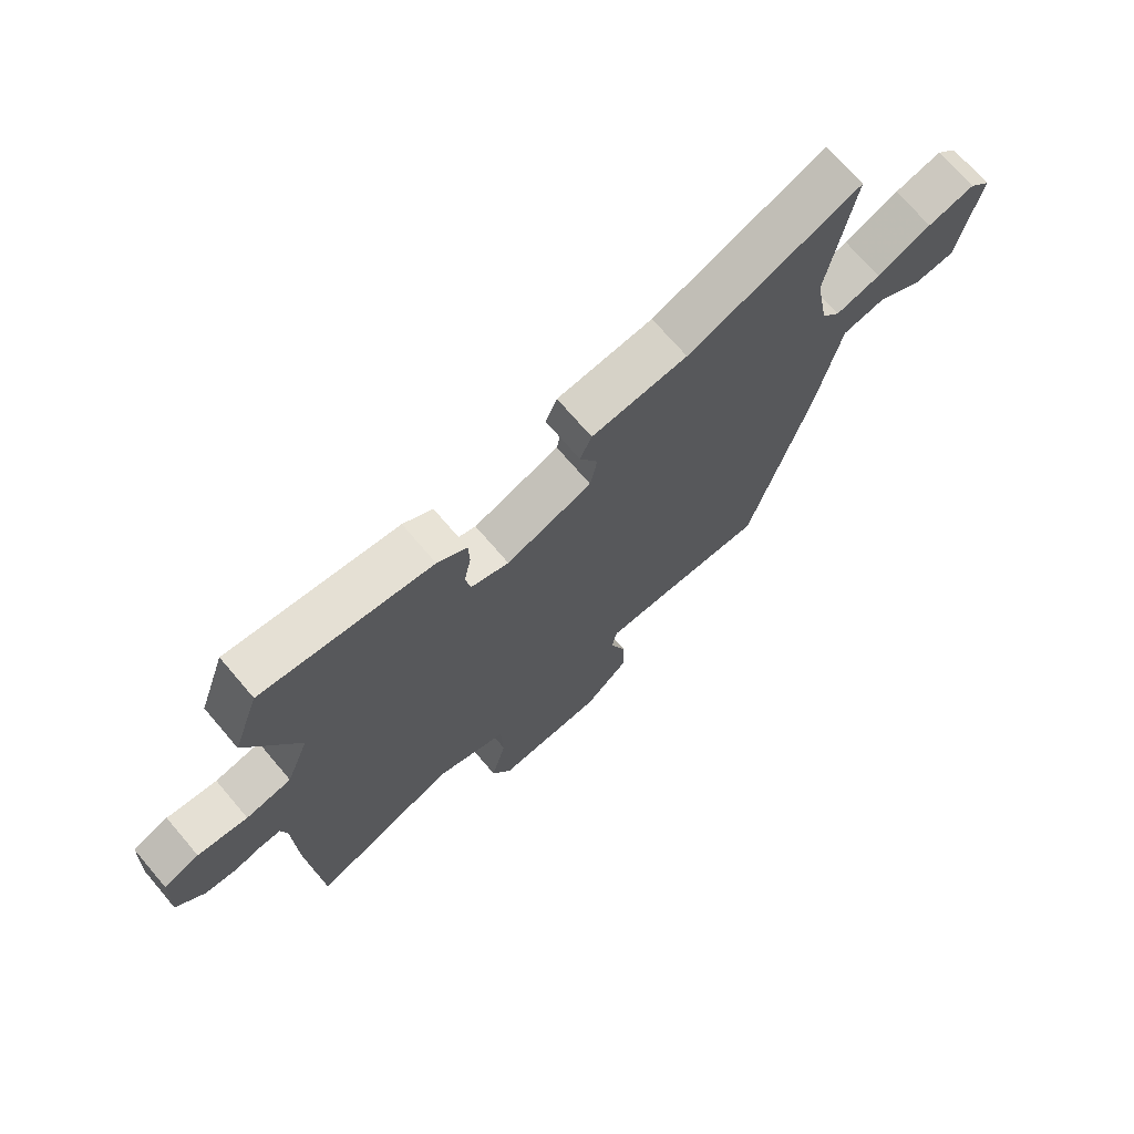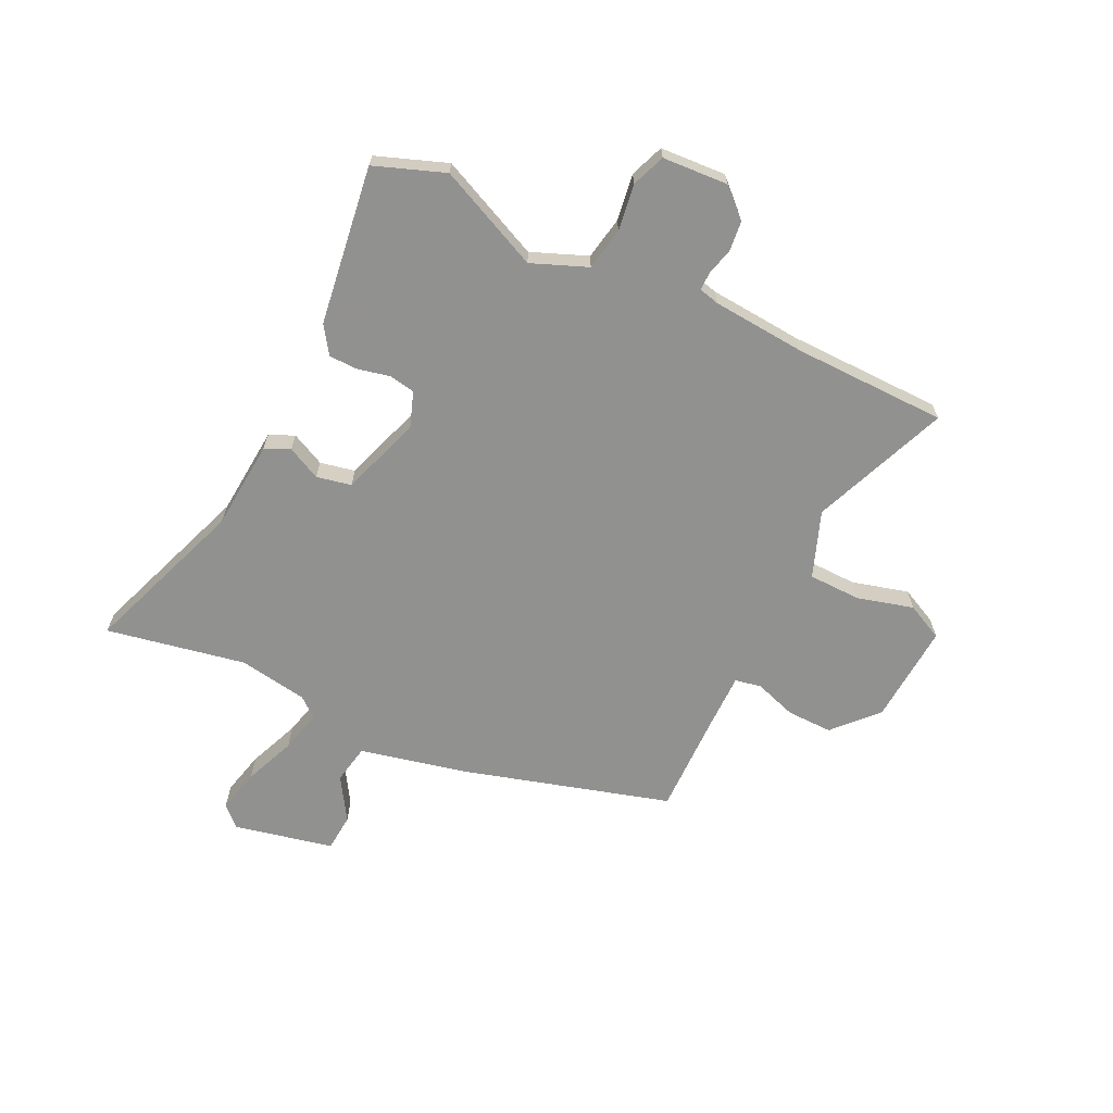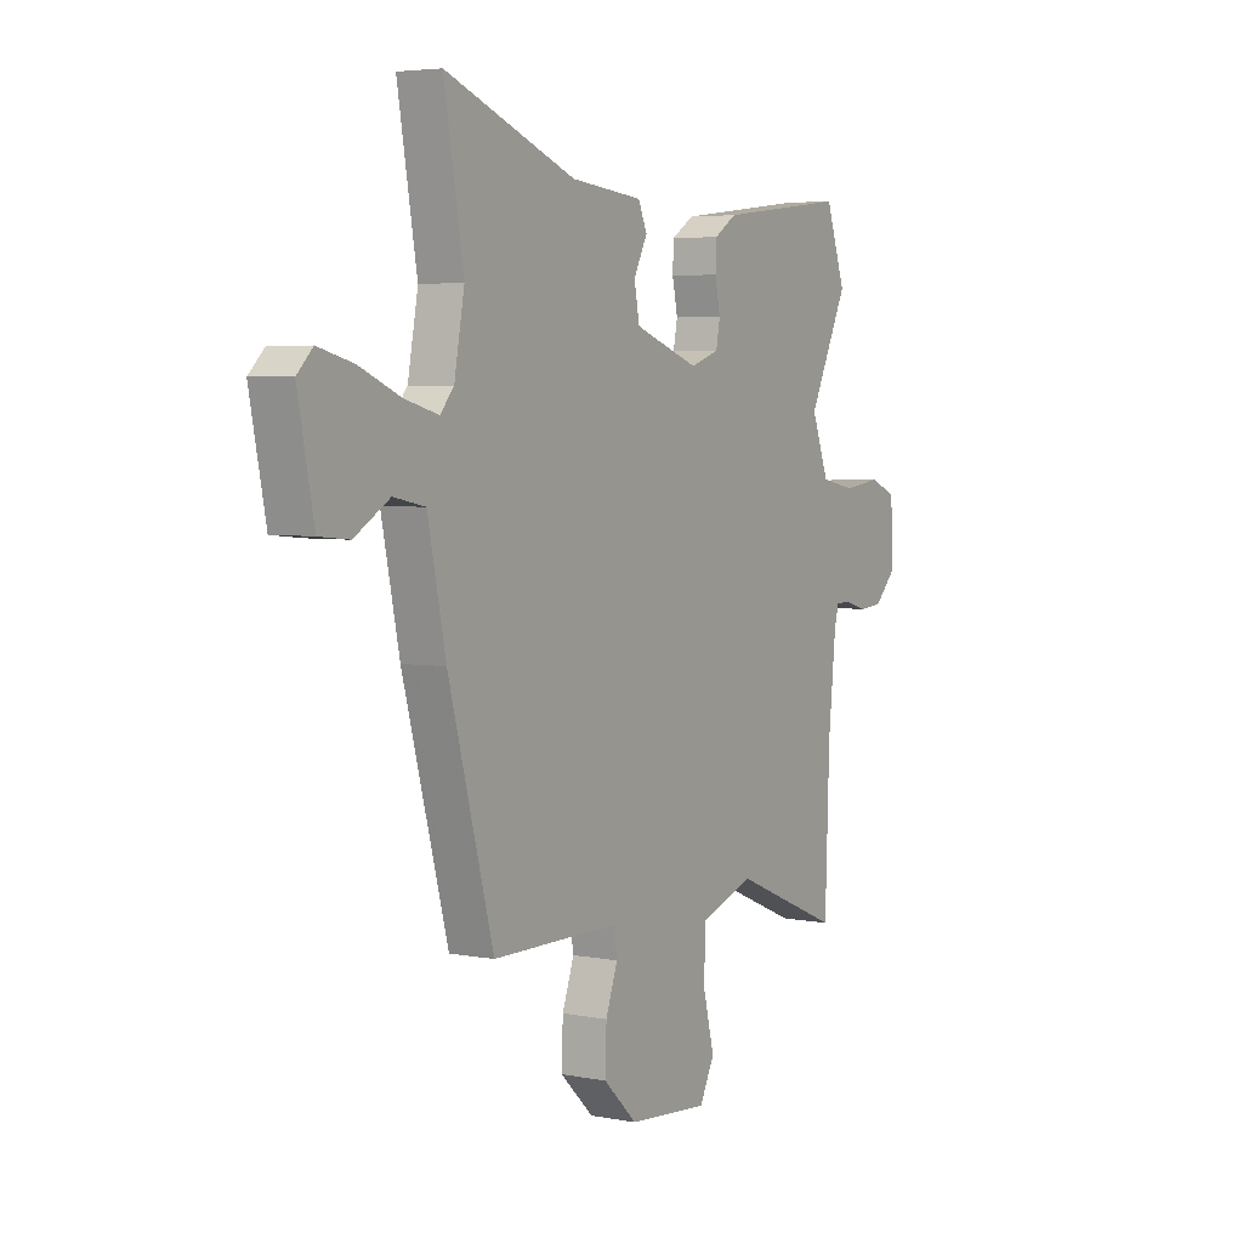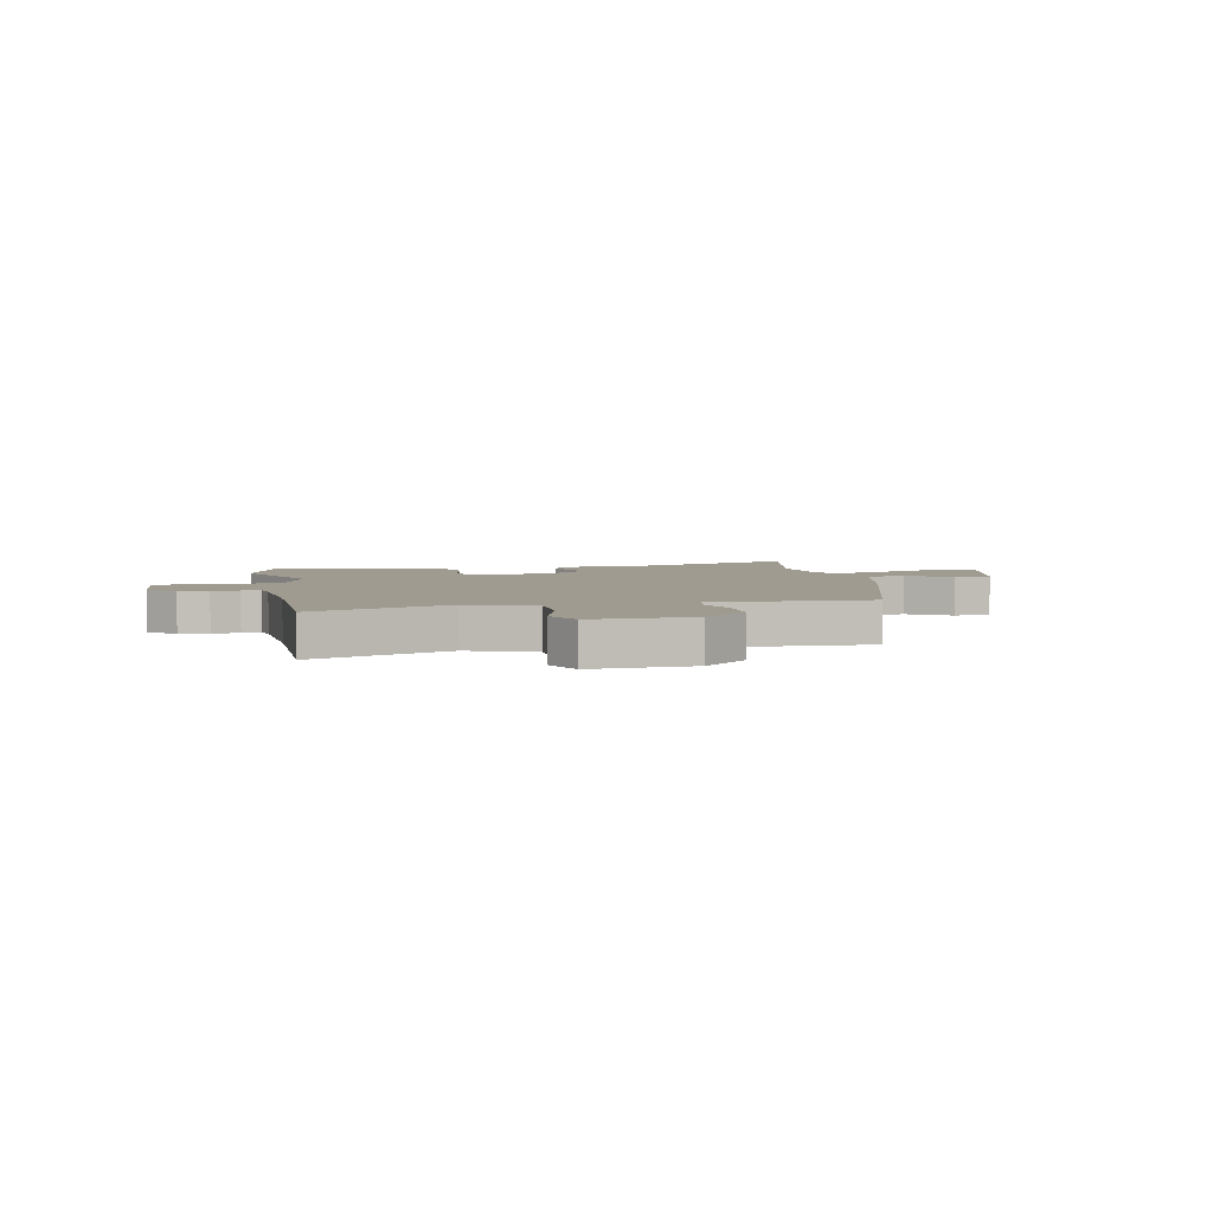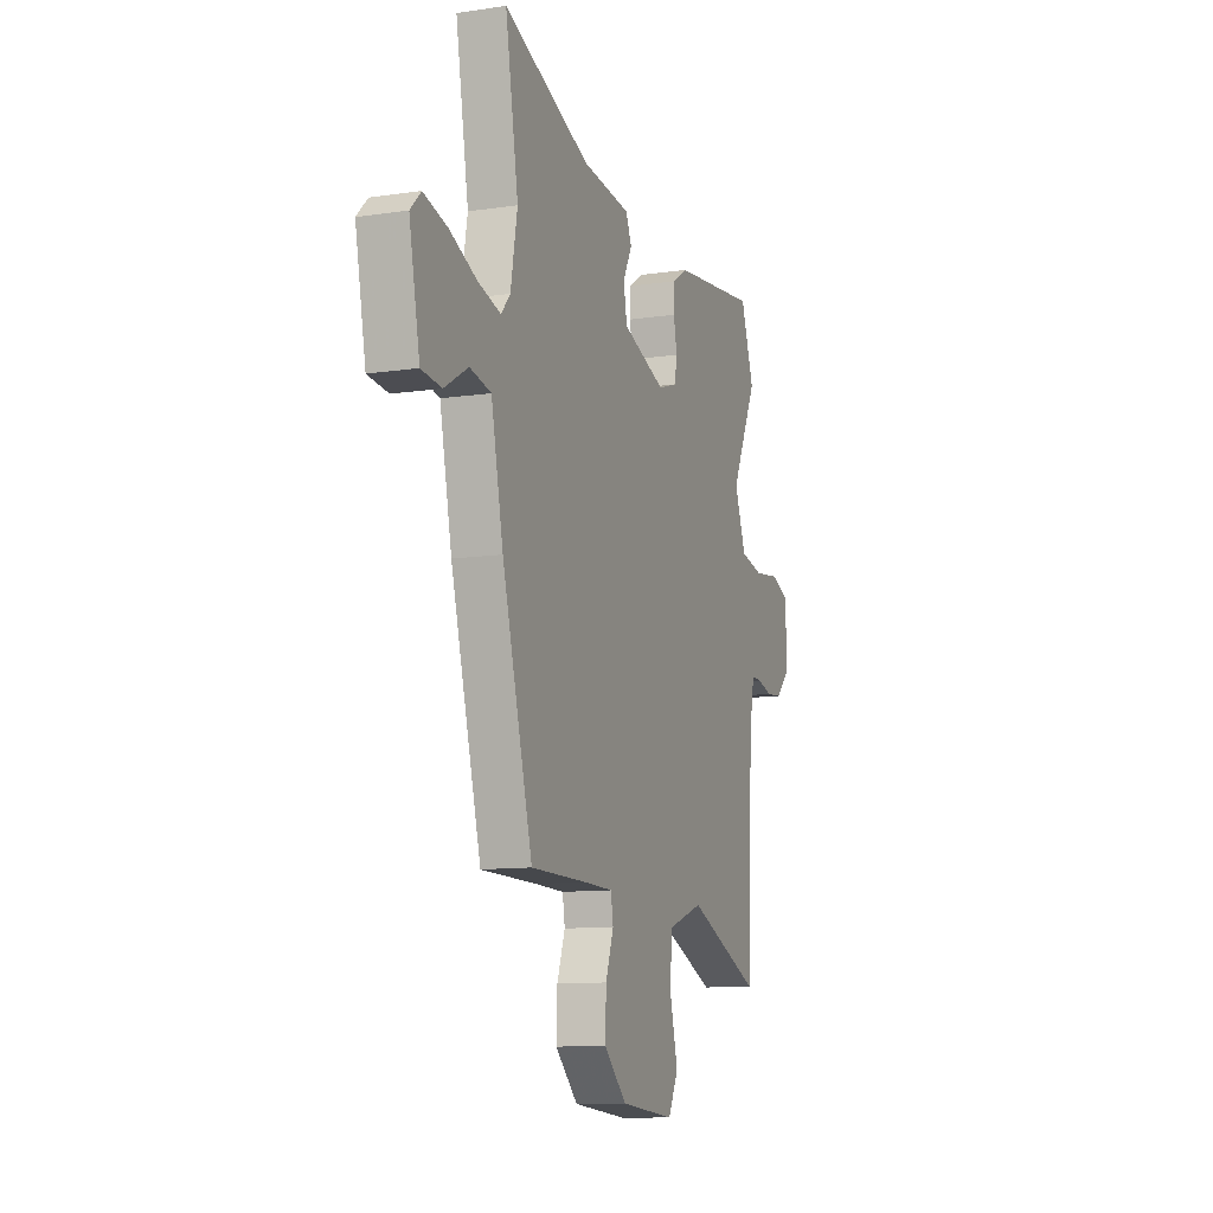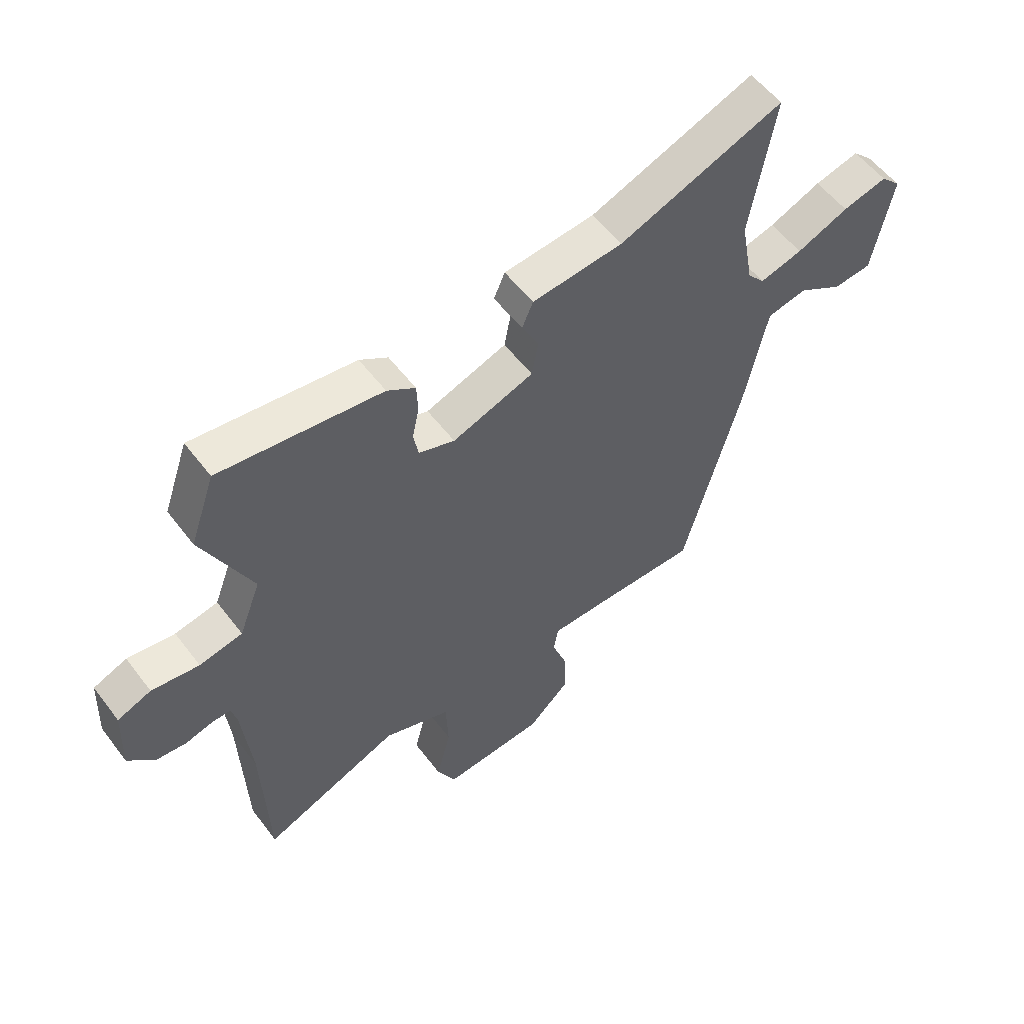
<metadata>
{"format":"obj","ext":"obj","renderer":"f3d","projection":"perspective","resolution":1024,"background":"white","views":[{"elev":71.0,"azim":139.5,"up":"+Z"},{"elev":-66.0,"azim":65.4,"up":"+Y"},{"elev":4.6,"azim":-58.6,"up":"+Z"},{"elev":4.2,"azim":170.2,"up":"+Y"},{"elev":-11.0,"azim":-69.8,"up":"+Z"},{"elev":55.5,"azim":143.4,"up":"+Z"}]}
</metadata>
<code>
v 0.507 0.07 -0.305
v 0.497 0.07 -0.589
v 0.248 0.07 -0.484
v 0.126 0.07 -0.527
v 0.122 0.07 -0.623
v 0.148 0.07 -0.727
v 0.114 0.07 -0.794
v -0.07 0.07 -0.778
v -0.147 0.07 -0.704
v -0.144 0.07 -0.62
v -0.117 0.07 -0.544
v -0.125 0.07 -0.495
v -0.225 0.07 -0.493
v -0.415 0.07 -0.492
v -0.518 0.07 -0.11
v -0.559 0.07 0.088
v -0.631 0.07 0.103
v -0.711 0.07 0.055
v -0.78 0.07 0.062
v -0.816 0.07 0.245
v -0.78 0.07 0.281
v -0.7 0.07 0.26
v -0.607 0.07 0.22
v -0.53 0.07 0.199
v -0.499 0.07 0.235
v -0.476 0.07 0.361
v -0.52 0.07 0.618
v -0.224 0.07 0.503
v -0.06 0.07 0.486
v -0.04 0.07 0.44
v -0.071 0.07 0.379
v -0.059 0.07 0.315
v 0.088 0.07 0.262
v 0.153 0.07 0.284
v 0.162 0.07 0.332
v 0.15 0.07 0.391
v 0.152 0.07 0.444
v 0.203 0.07 0.477
v 0.496 0.07 0.512
v 0.541 0.07 0.382
v 0.452 0.07 0.196
v 0.491 0.07 0.093
v 0.569 0.07 0.077
v 0.655 0.07 0.088
v 0.716 0.07 0.063
v 0.721 0.07 -0.058
v 0.672 0.07 -0.108
v 0.618 0.07 -0.113
v 0.568 0.07 -0.099
v 0.534 0.07 -0.098
v 0.524 0.07 -0.136
v 0.507 0 -0.305
v 0.497 0 -0.589
v 0.248 0 -0.484
v 0.126 0 -0.527
v 0.122 0 -0.623
v 0.148 0 -0.727
v 0.114 0 -0.794
v -0.07 0 -0.778
v -0.147 0 -0.704
v -0.144 0 -0.62
v -0.117 0 -0.544
v -0.125 0 -0.495
v -0.225 0 -0.493
v -0.415 0 -0.492
v -0.518 0 -0.11
v -0.559 0 0.088
v -0.631 0 0.103
v -0.711 0 0.055
v -0.78 0 0.062
v -0.816 0 0.245
v -0.78 0 0.281
v -0.7 0 0.26
v -0.607 0 0.22
v -0.53 0 0.199
v -0.499 0 0.235
v -0.476 0 0.361
v -0.52 0 0.618
v -0.224 0 0.503
v -0.06 0 0.486
v -0.04 0 0.44
v -0.071 0 0.379
v -0.059 0 0.315
v 0.088 0 0.262
v 0.153 0 0.284
v 0.162 0 0.332
v 0.15 0 0.391
v 0.152 0 0.444
v 0.203 0 0.477
v 0.496 0 0.512
v 0.541 0 0.382
v 0.452 0 0.196
v 0.491 0 0.093
v 0.569 0 0.077
v 0.655 0 0.088
v 0.716 0 0.063
v 0.721 0 -0.058
v 0.672 0 -0.108
v 0.618 0 -0.113
v 0.568 0 -0.099
v 0.534 0 -0.098
v 0.524 0 -0.136
f 47 48 49
f 46 47 49
f 45 46 49
f 44 45 49
f 43 44 49
f 42 43 49 50
f 41 42 50 51
f 39 40 41
f 38 39 41
f 37 38 41
f 36 37 41
f 35 36 41
f 41 51 1
f 35 41 1
f 34 35 1
f 28 29 30 31
f 28 31 32
f 27 28 32
f 26 27 32
f 25 26 32 33
f 21 22 23
f 20 21 23
f 19 20 23
f 18 19 23
f 17 18 23
f 16 17 23 24
f 24 25 33
f 16 24 33
f 15 16 33
f 14 15 33
f 13 14 33
f 9 10 11
f 8 9 11
f 7 8 11
f 6 7 11
f 5 6 11
f 4 5 11 12
f 3 4 12
f 1 2 3
f 34 1 3
f 33 34 3
f 3 12 13 33
f 100 99 98
f 100 98 97
f 100 97 96
f 100 96 95
f 100 95 94
f 101 100 94 93
f 102 101 93 92
f 92 91 90
f 92 90 89
f 92 89 88
f 92 88 87
f 92 87 86
f 52 102 92
f 52 92 86
f 52 86 85
f 82 81 80 79
f 83 82 79
f 83 79 78
f 83 78 77
f 84 83 77 76
f 74 73 72
f 74 72 71
f 74 71 70
f 74 70 69
f 74 69 68
f 75 74 68 67
f 84 76 75
f 84 75 67
f 84 67 66
f 84 66 65
f 84 65 64
f 62 61 60
f 62 60 59
f 62 59 58
f 62 58 57
f 62 57 56
f 63 62 56 55
f 63 55 54
f 54 53 52
f 54 52 85
f 54 85 84
f 84 64 63 54
f 1 52 53 2
f 2 53 54 3
f 3 54 55 4
f 4 55 56 5
f 5 56 57 6
f 6 57 58 7
f 7 58 59 8
f 8 59 60 9
f 9 60 61 10
f 10 61 62 11
f 11 62 63 12
f 12 63 64 13
f 13 64 65 14
f 14 65 66 15
f 15 66 67 16
f 16 67 68 17
f 17 68 69 18
f 18 69 70 19
f 19 70 71 20
f 20 71 72 21
f 21 72 73 22
f 22 73 74 23
f 23 74 75 24
f 24 75 76 25
f 25 76 77 26
f 26 77 78 27
f 27 78 79 28
f 28 79 80 29
f 29 80 81 30
f 30 81 82 31
f 31 82 83 32
f 32 83 84 33
f 33 84 85 34
f 34 85 86 35
f 35 86 87 36
f 36 87 88 37
f 37 88 89 38
f 38 89 90 39
f 39 90 91 40
f 40 91 92 41
f 41 92 93 42
f 42 93 94 43
f 43 94 95 44
f 44 95 96 45
f 45 96 97 46
f 46 97 98 47
f 47 98 99 48
f 48 99 100 49
f 49 100 101 50
f 50 101 102 51
f 51 102 52 1

</code>
